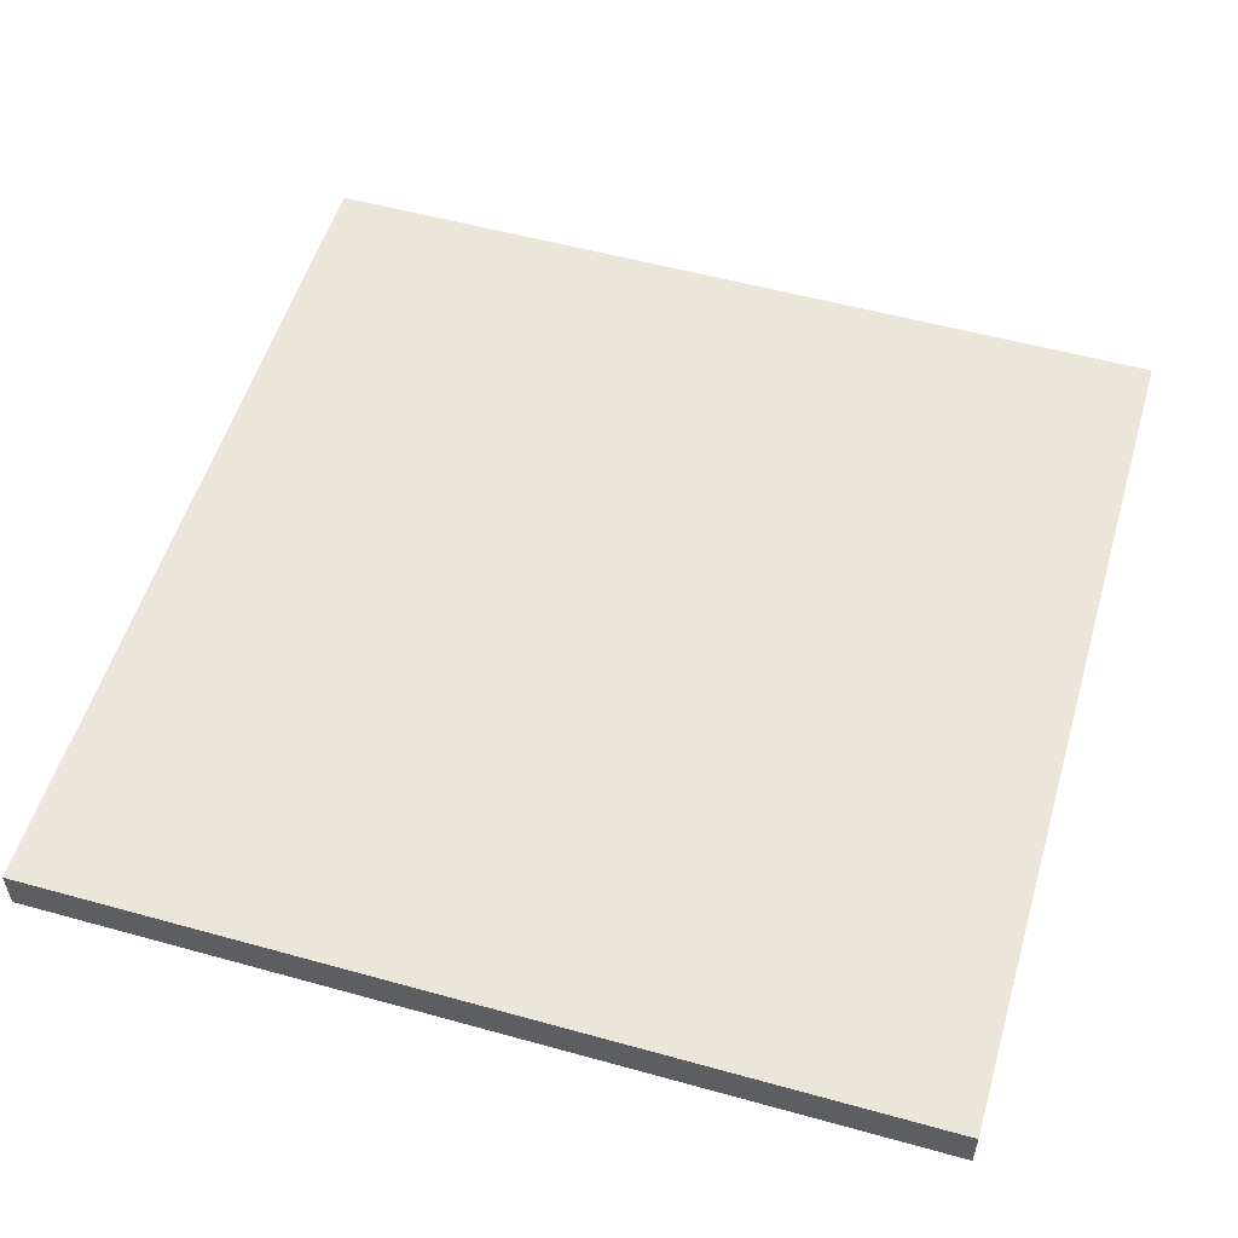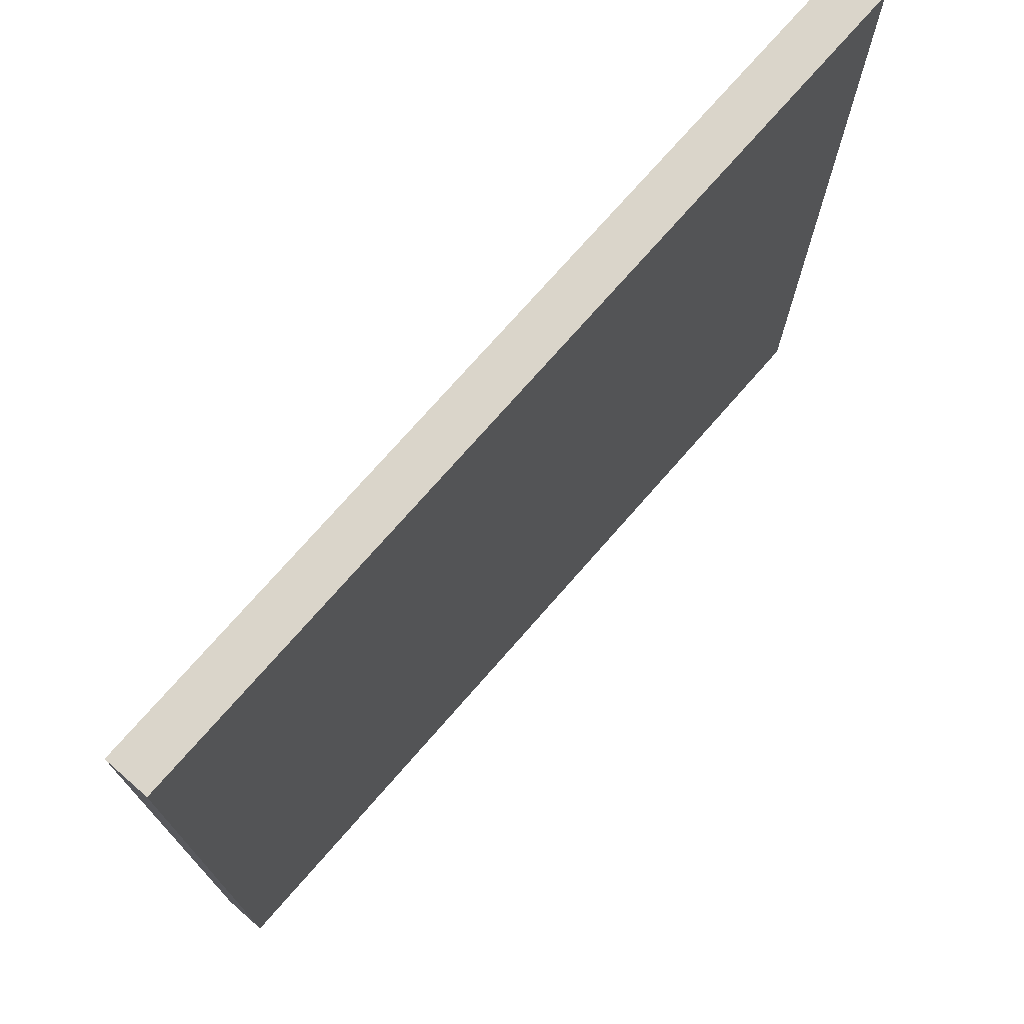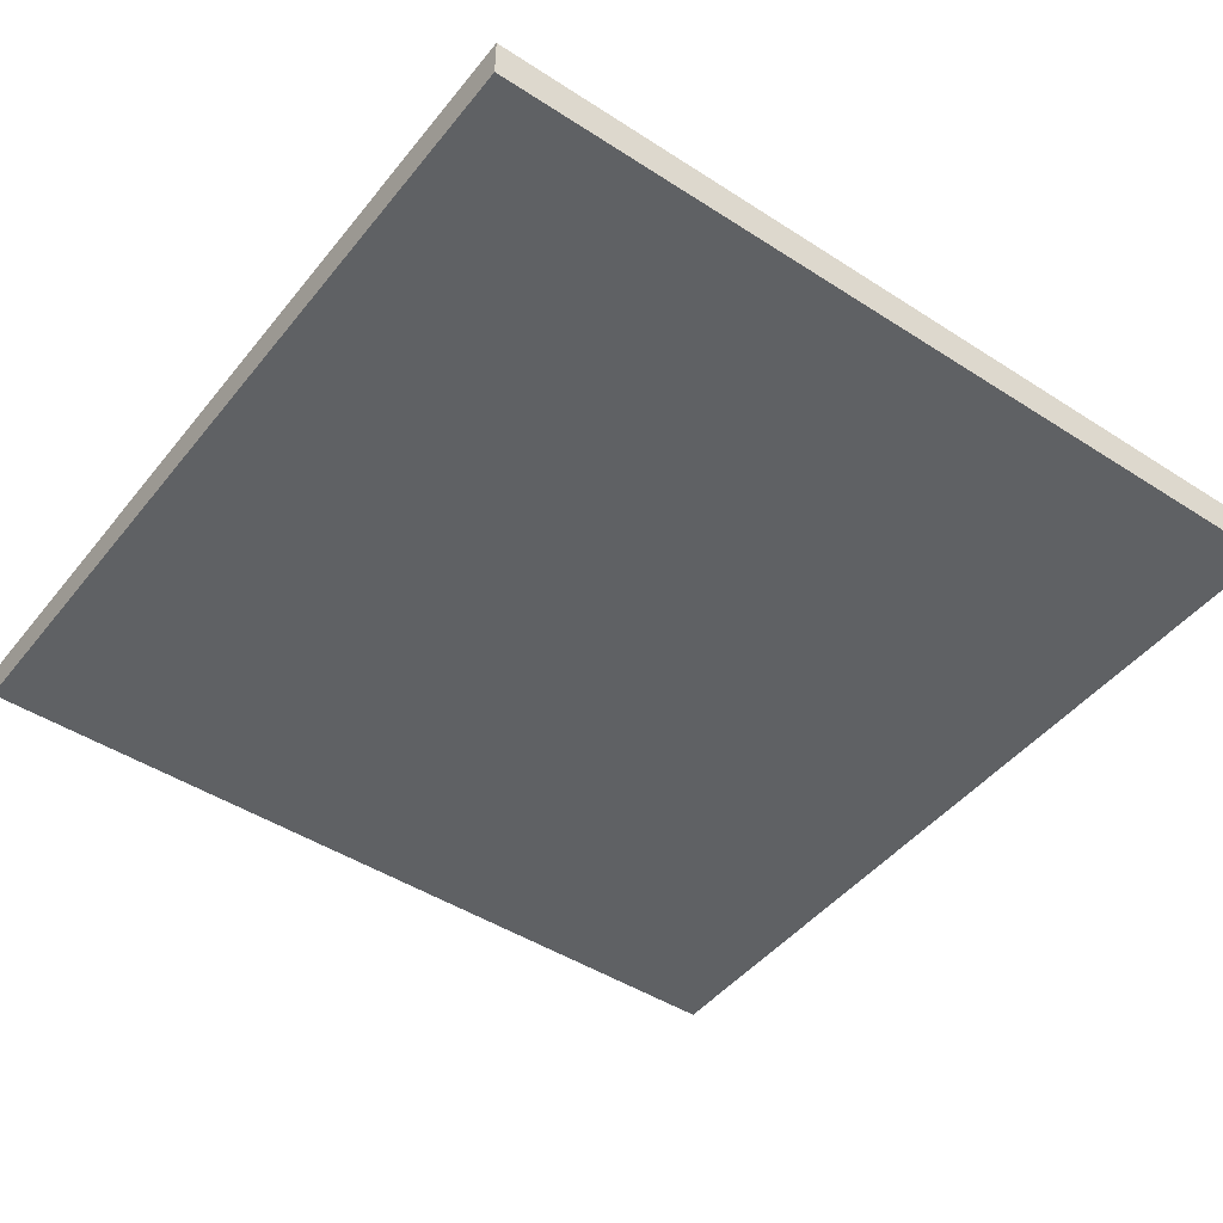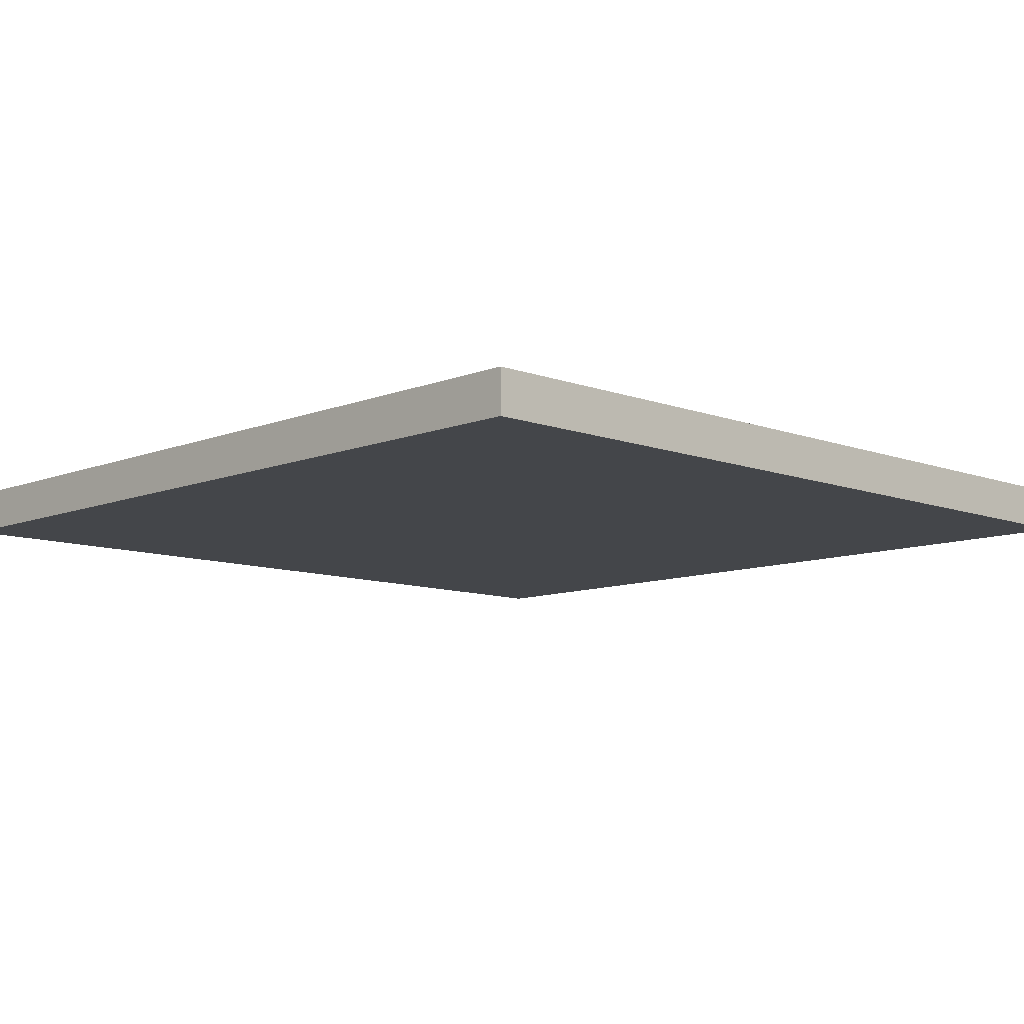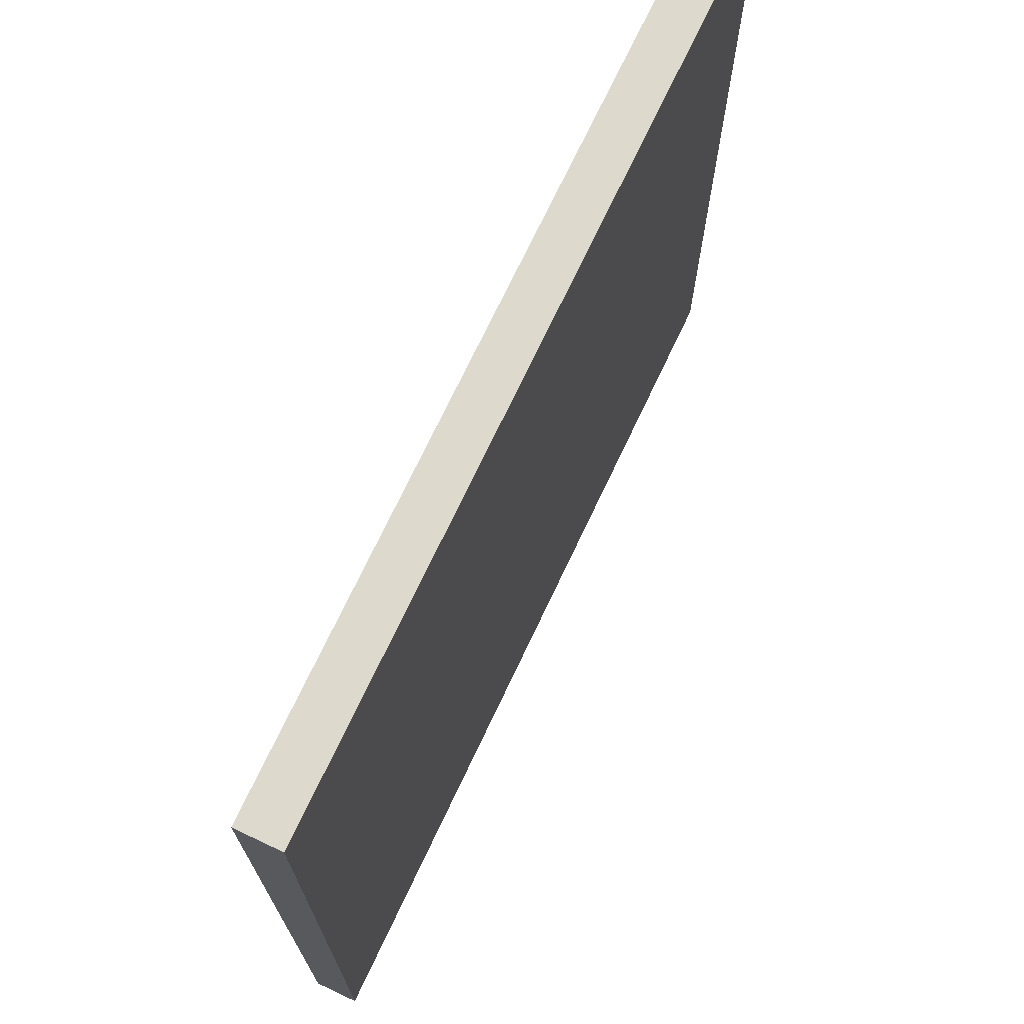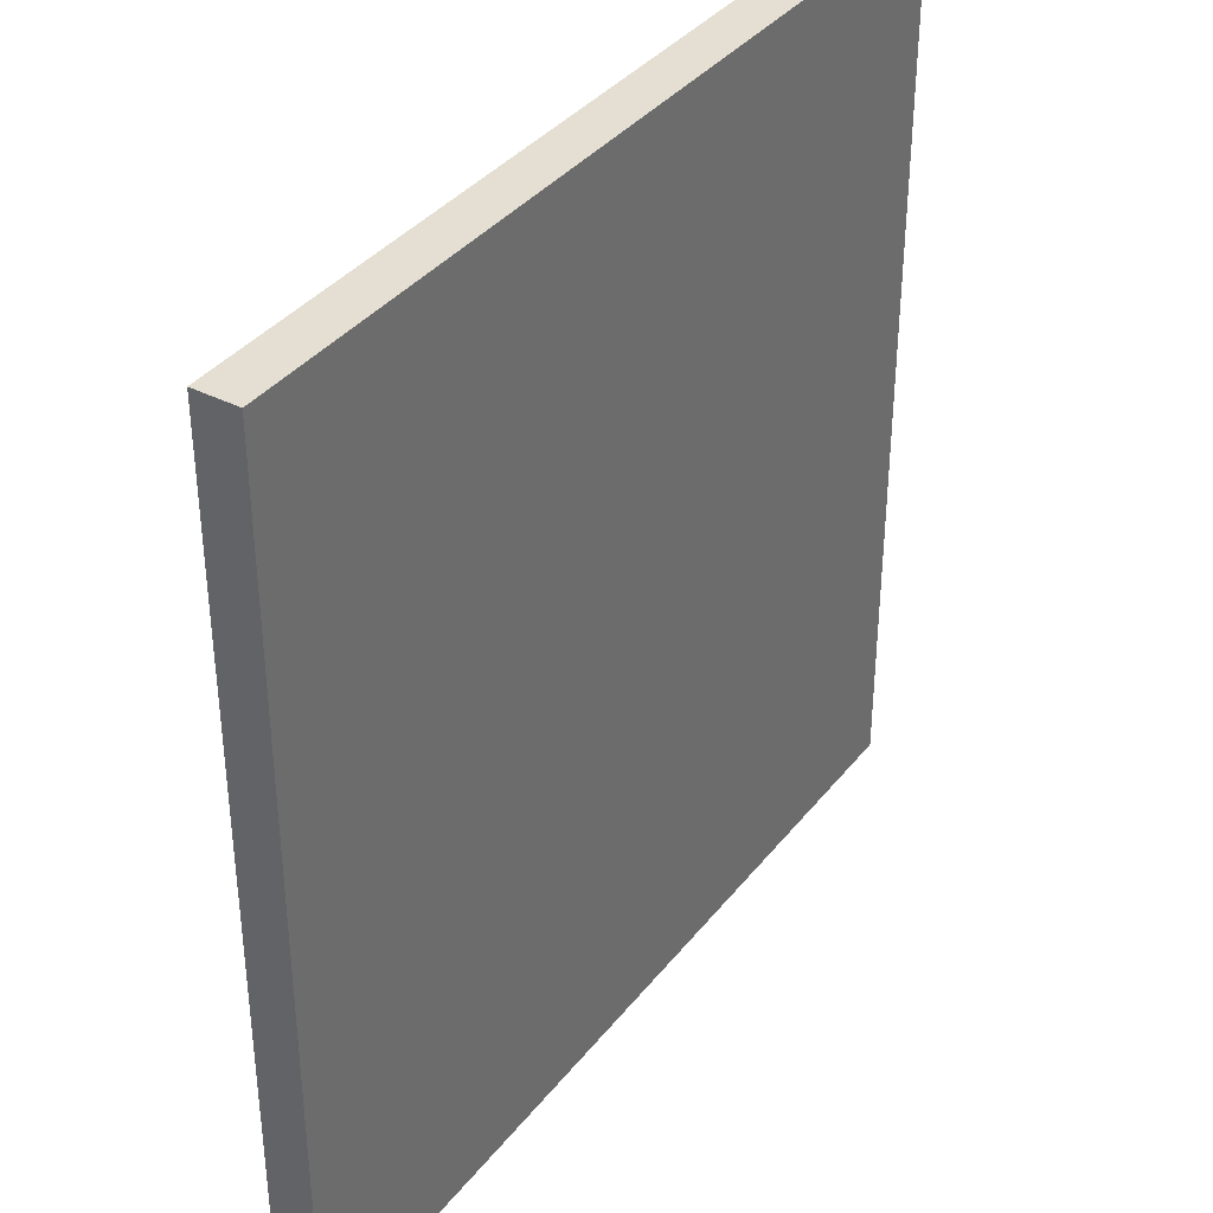
<metadata>
{"format":"obj","ext":"obj","renderer":"f3d","projection":"perspective","resolution":1024,"background":"white","views":[{"elev":54.3,"azim":16.4,"up":"+Z"},{"elev":74.3,"azim":-48.8,"up":"+Y"},{"elev":-46.3,"azim":53.6,"up":"+Z"},{"elev":-9.7,"azim":45.9,"up":"+Z"},{"elev":72.0,"azim":-64.7,"up":"+Y"},{"elev":37.1,"azim":123.4,"up":"+Y"}]}
</metadata>
<code>
v  -20 -20 1
v  20 -20 1
v  20 20 1
v  -20 20 1
v  20 20 -1
v  -20 20 -1
v  20 -20 -1
v  -20 -20 -1
g pCube59
f 1 2 3 4
f 4 3 5 6
f 7 8 6 5
f 8 7 2 1
f 3 2 7 5
f 8 1 4 6

</code>
